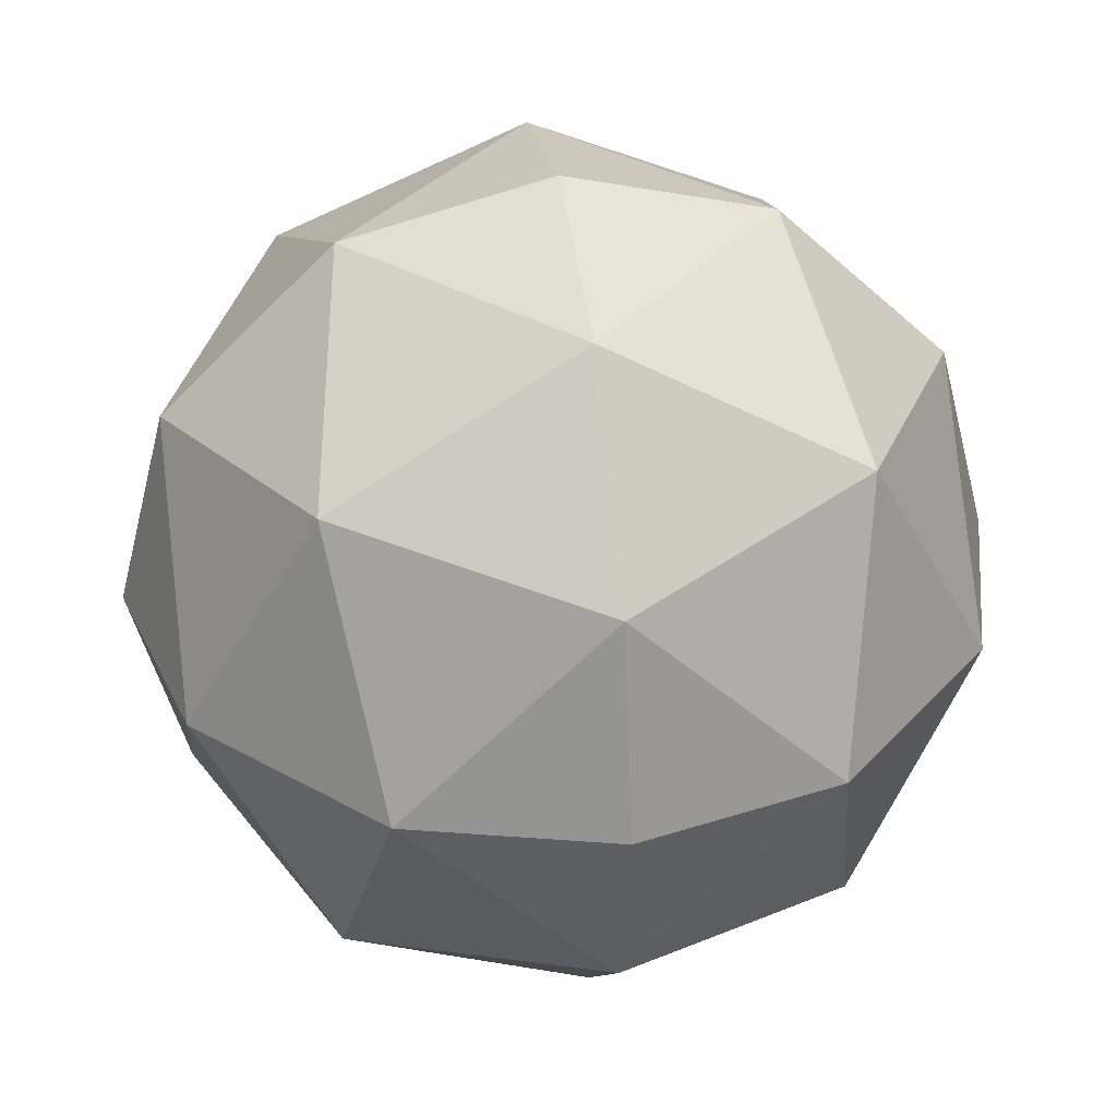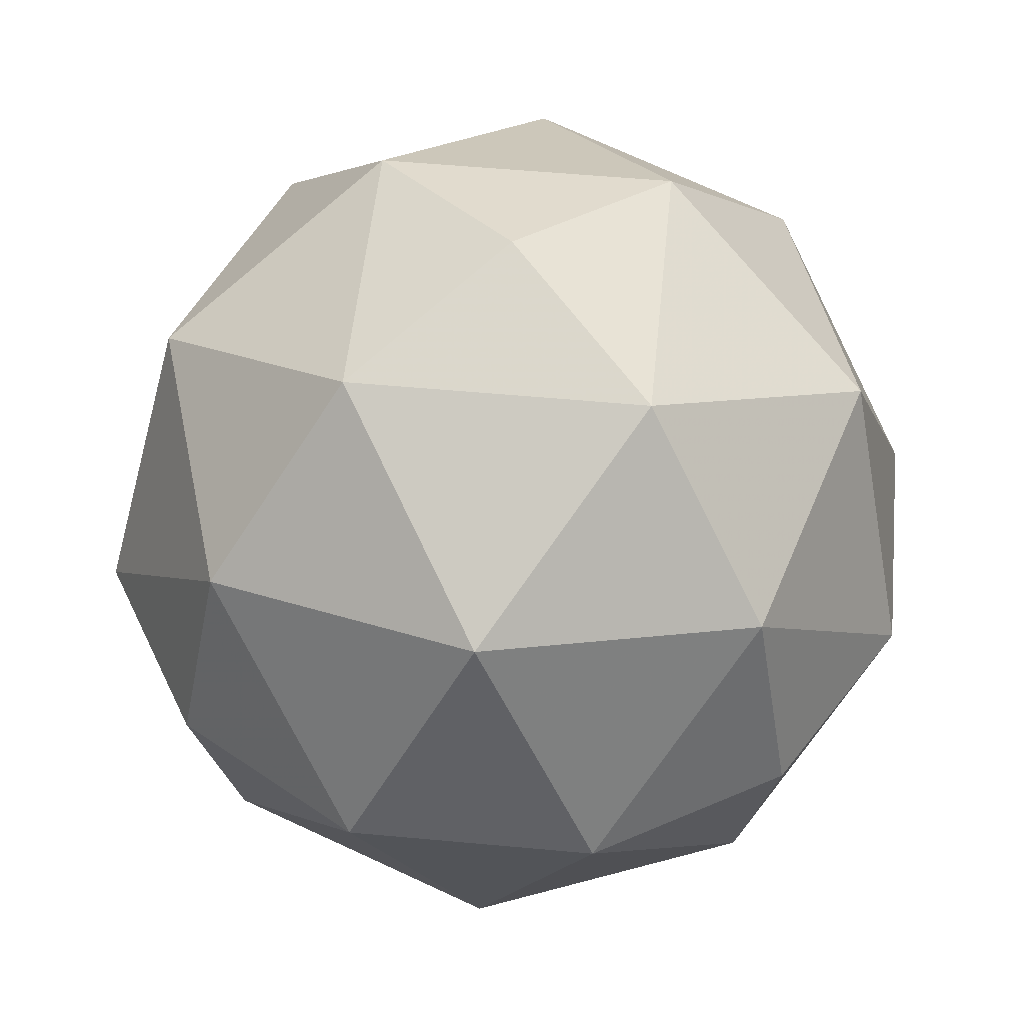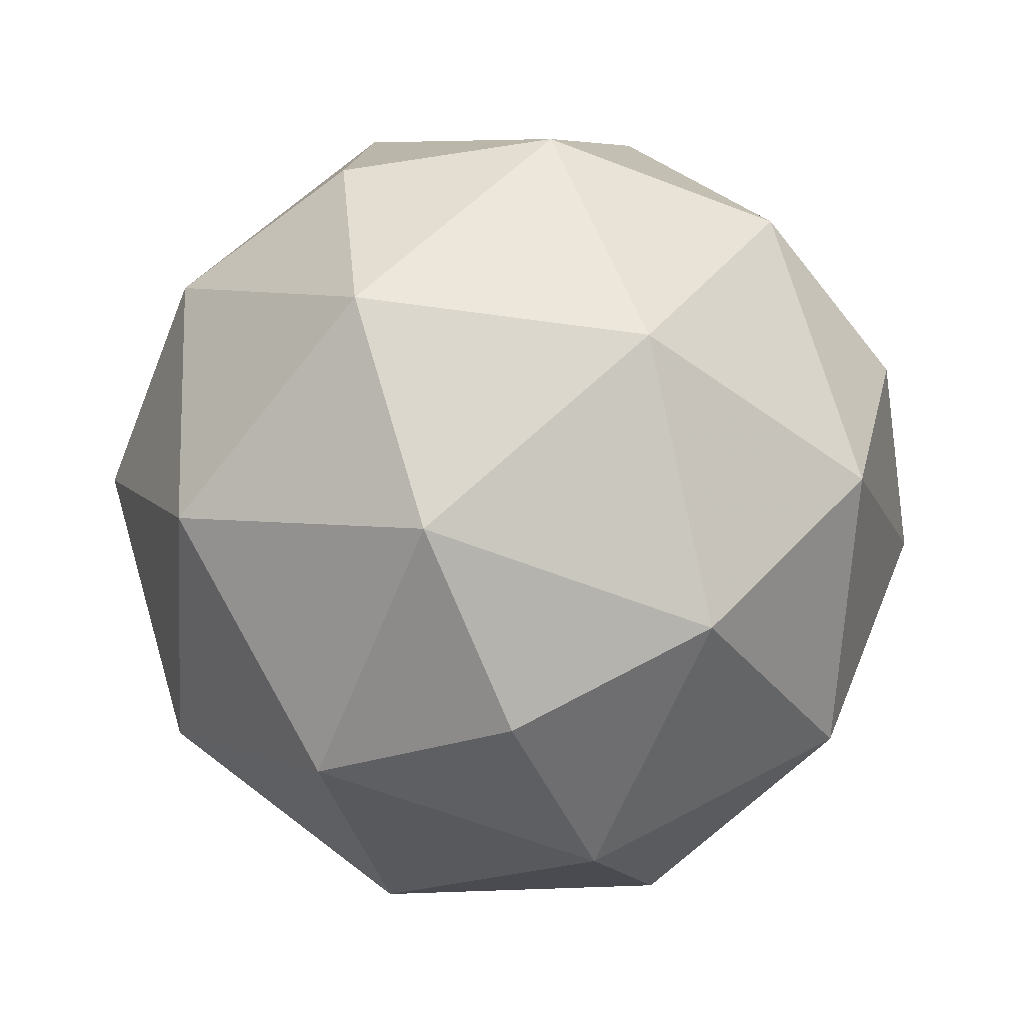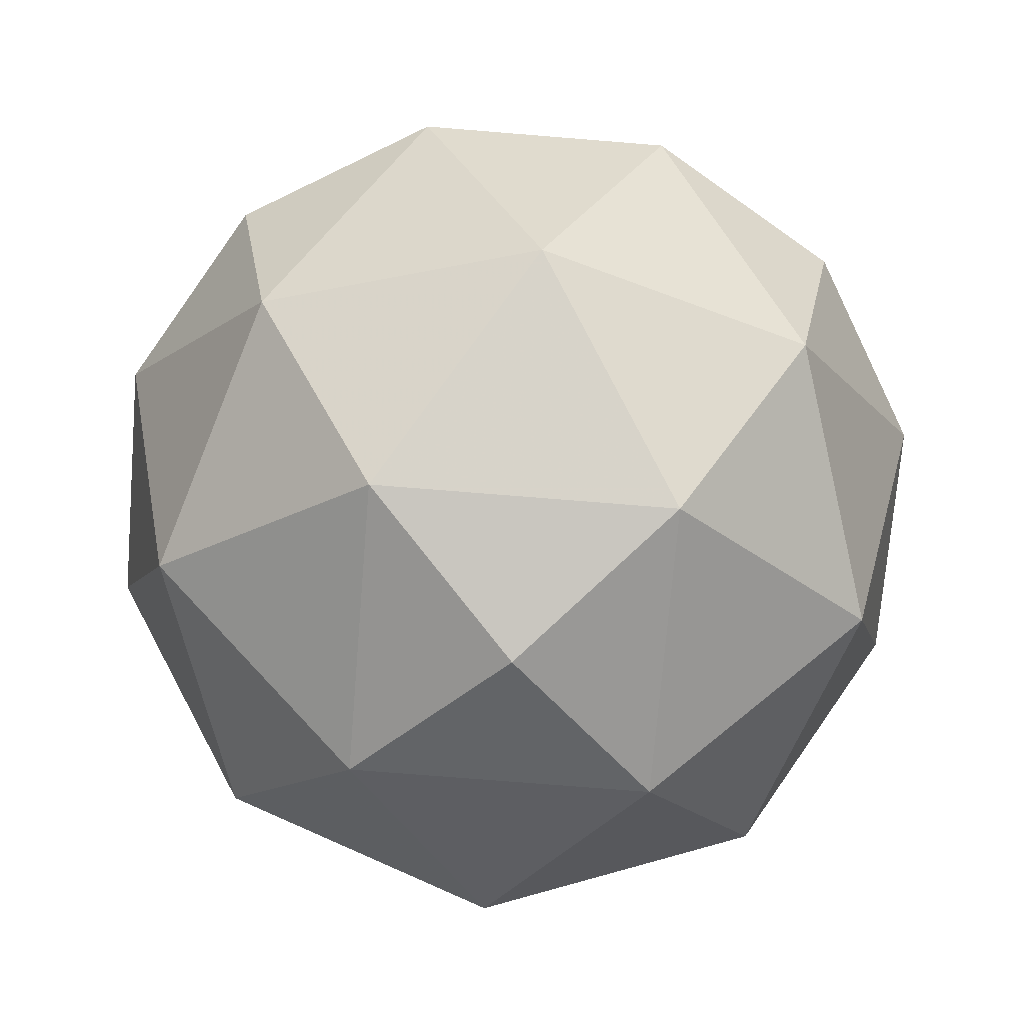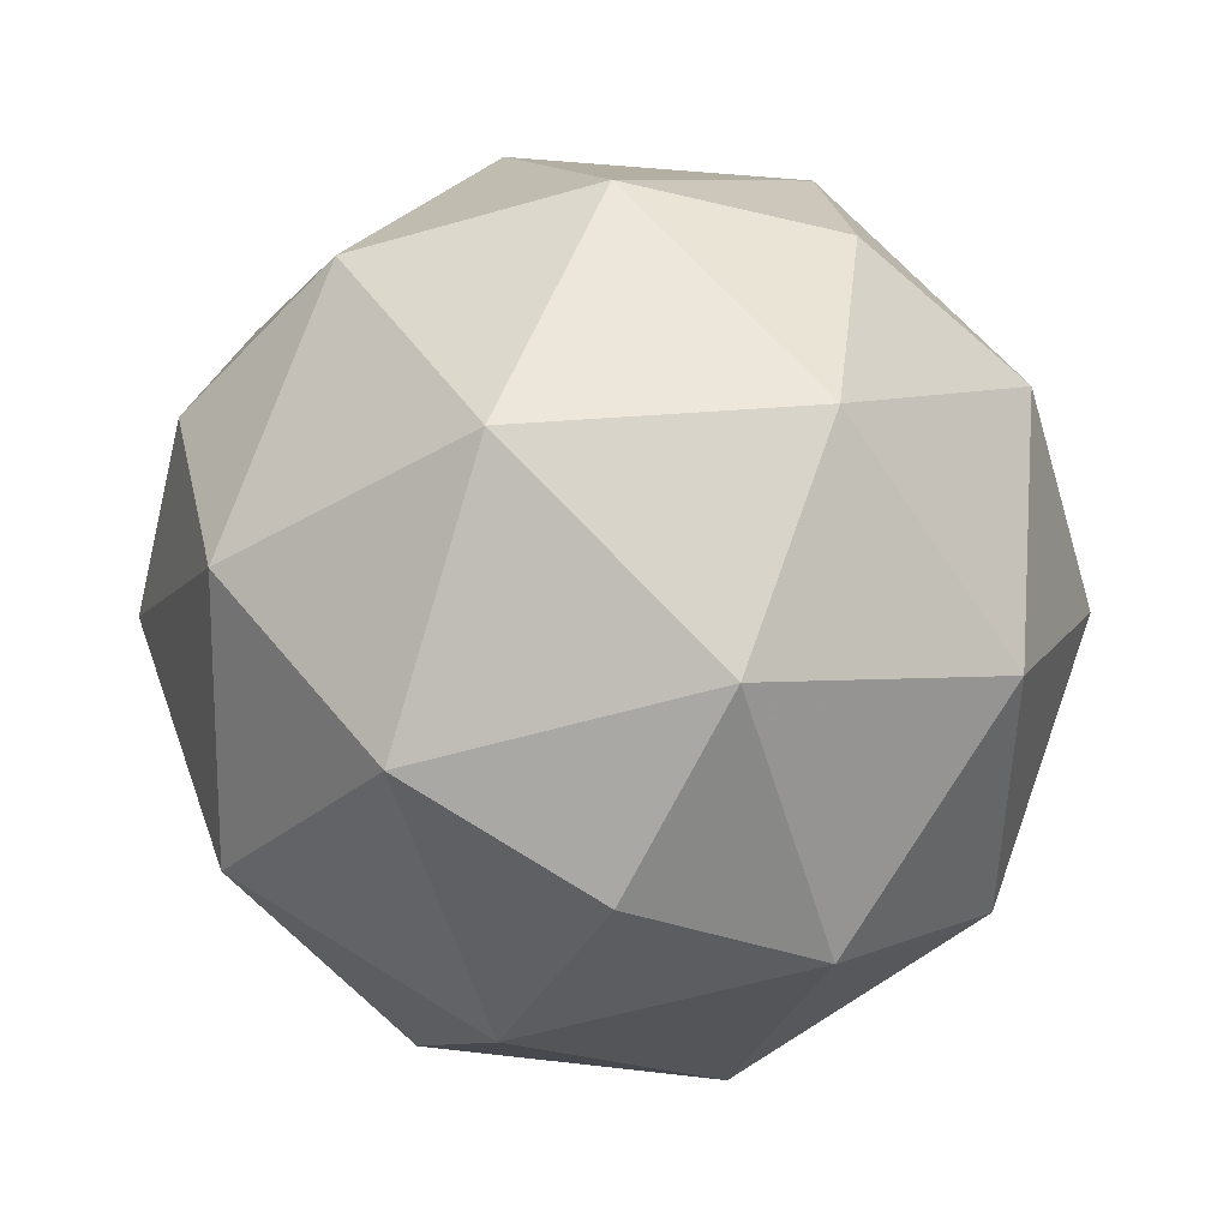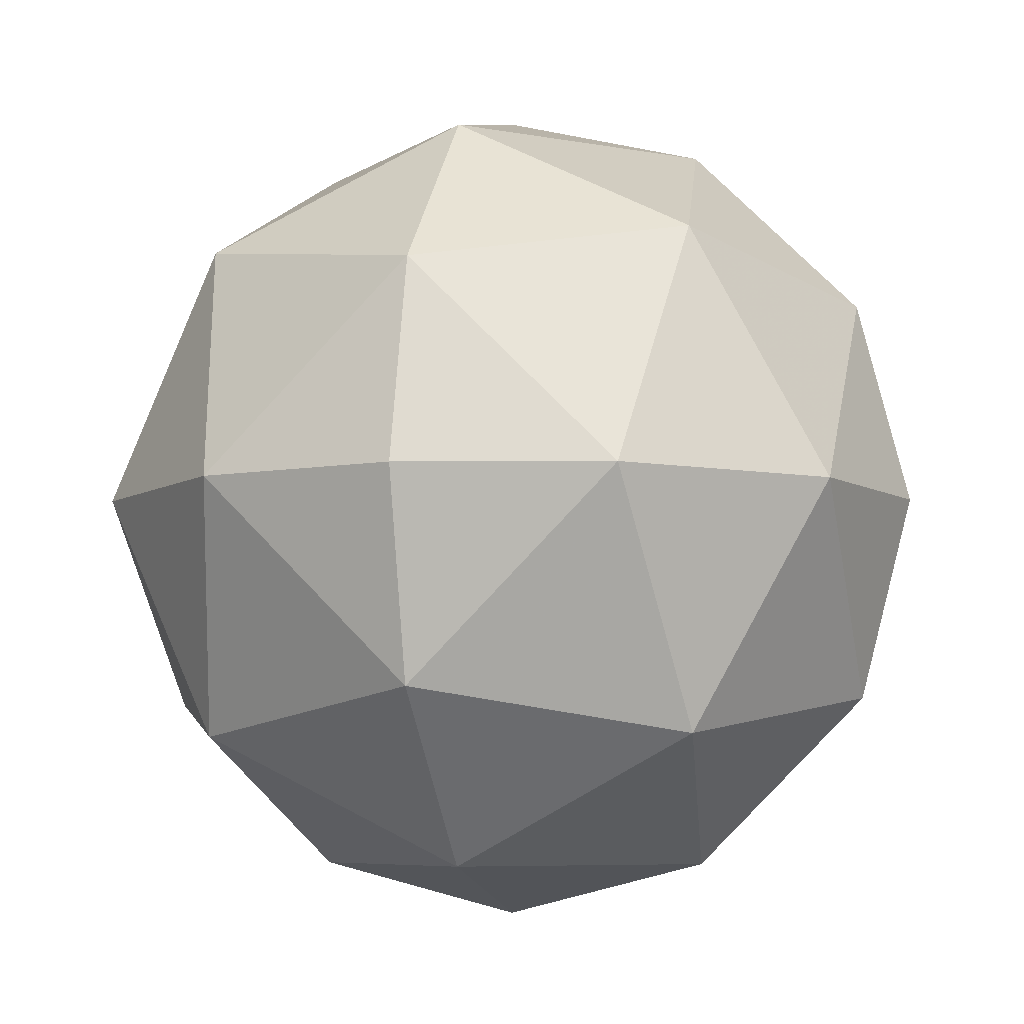
<metadata>
{"format":"obj","ext":"obj","renderer":"f3d","projection":"perspective","resolution":1024,"background":"white","views":[{"elev":36.1,"azim":81.4,"up":"+Z"},{"elev":53.1,"azim":-39.3,"up":"+Y"},{"elev":-61.3,"azim":23.4,"up":"+Z"},{"elev":-71.0,"azim":130.3,"up":"+Z"},{"elev":-57.1,"azim":-118.3,"up":"+Z"},{"elev":-6.5,"azim":-74.6,"up":"+Z"}]}
</metadata>
<code>
v -1 0 0
v 1 0 0
v 0 -1 0
v 0 1 0
v 0 0 -1
v 0 0 1
v -0.5774 0.5774 0.5774
v -0.5774 -0.5774 0.5774
v 0.5774 0.5774 0.5774
v 0.5774 -0.5774 0.5774
v -0.5774 0.5774 -0.5774
v -0.5774 -0.5774 -0.5774
v 0.5774 -0.5774 -0.5774
v 0.5774 0.5774 -0.5774
v 0 0.4789 0.8779
v 0 0.8779 0.4789
v -0.4789 0.8779 0
v -0.8779 0.4789 0
v -0.8779 0 0.4789
v -0.4789 0 0.8779
v 0 -0.8779 0.4789
v 0 -0.4789 0.8779
v -0.8779 -0.4789 0
v -0.4789 -0.8779 0
v 0.8779 0.4789 0
v 0.4789 0.8779 0
v 0.4789 0 0.8779
v 0.8779 0 0.4789
v 0.4789 -0.8779 0
v 0.8779 -0.4789 0
v 0 0.8779 -0.4789
v 0 0.4789 -0.8779
v -0.4789 0 -0.8779
v -0.8779 0 -0.4789
v 0 -0.4789 -0.8779
v 0 -0.8779 -0.4789
v 0.4789 0 -0.8779
v 0.8779 0 -0.4789
f 15 6 27
f 15 27 9
f 15 9 16
f 15 16 7
f 15 7 20
f 15 20 6
f 16 9 26
f 16 26 4
f 16 4 17
f 16 17 7
f 17 4 31
f 17 31 11
f 17 11 18
f 17 18 7
f 18 11 34
f 18 34 1
f 18 1 19
f 18 19 7
f 19 1 23
f 19 23 8
f 19 8 20
f 19 20 7
f 20 8 22
f 20 22 6
f 21 3 29
f 21 29 10
f 21 10 22
f 21 22 8
f 21 8 24
f 21 24 3
f 22 10 27
f 22 27 6
f 23 1 34
f 23 34 12
f 23 12 24
f 23 24 8
f 24 12 36
f 24 36 3
f 25 2 38
f 25 38 14
f 25 14 26
f 25 26 9
f 25 9 28
f 25 28 2
f 26 14 31
f 26 31 4
f 27 10 28
f 27 28 9
f 28 10 30
f 28 30 2
f 29 3 36
f 29 36 13
f 29 13 30
f 29 30 10
f 30 13 38
f 30 38 2
f 31 14 32
f 31 32 11
f 32 14 37
f 32 37 5
f 32 5 33
f 32 33 11
f 33 5 35
f 33 35 12
f 33 12 34
f 33 34 11
f 35 5 37
f 35 37 13
f 35 13 36
f 35 36 12
f 37 14 38
f 37 38 13

</code>
